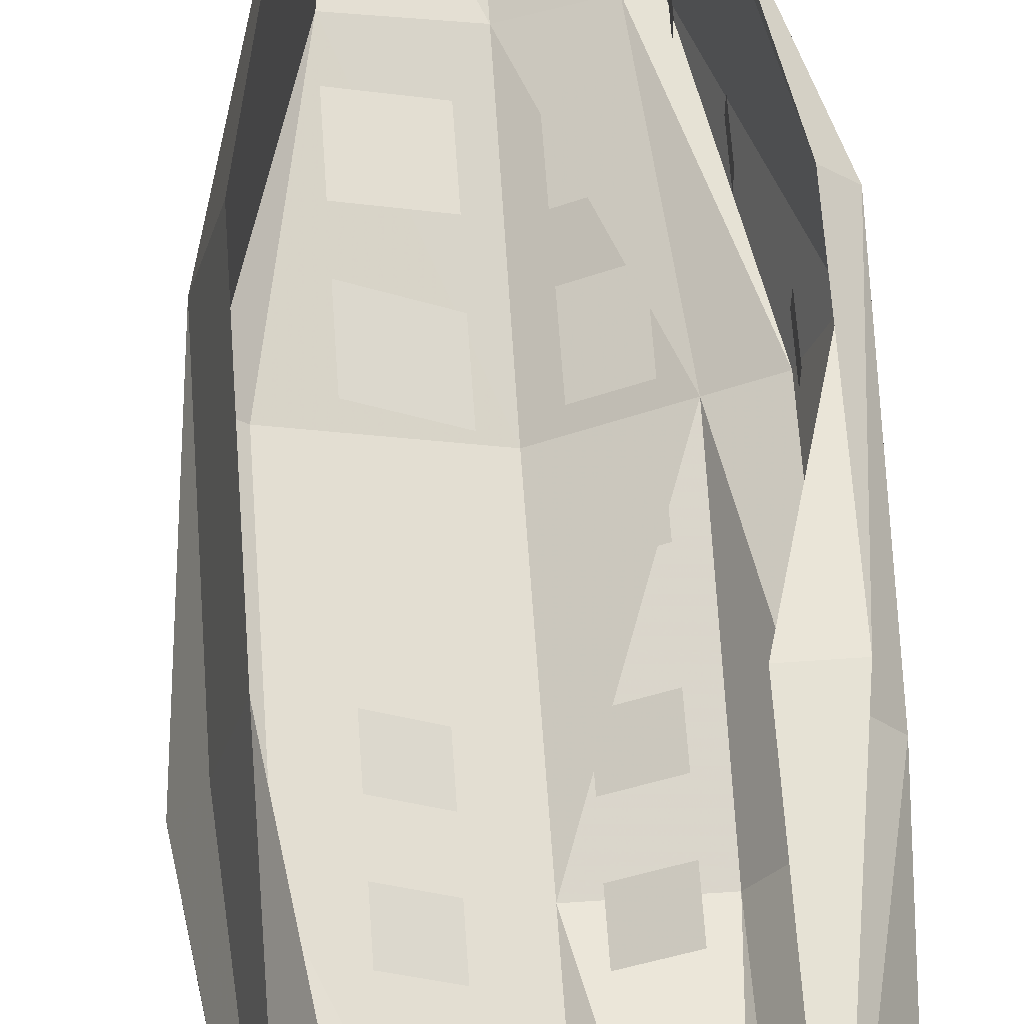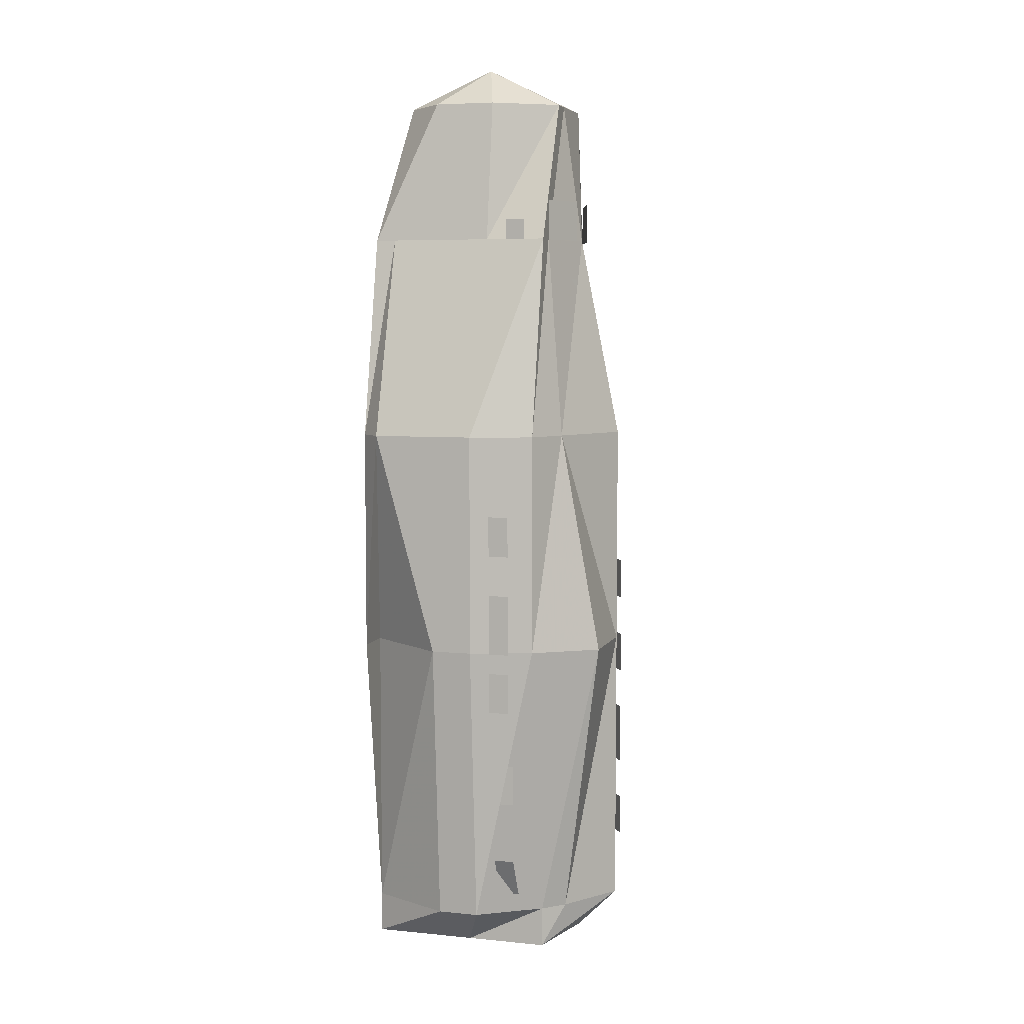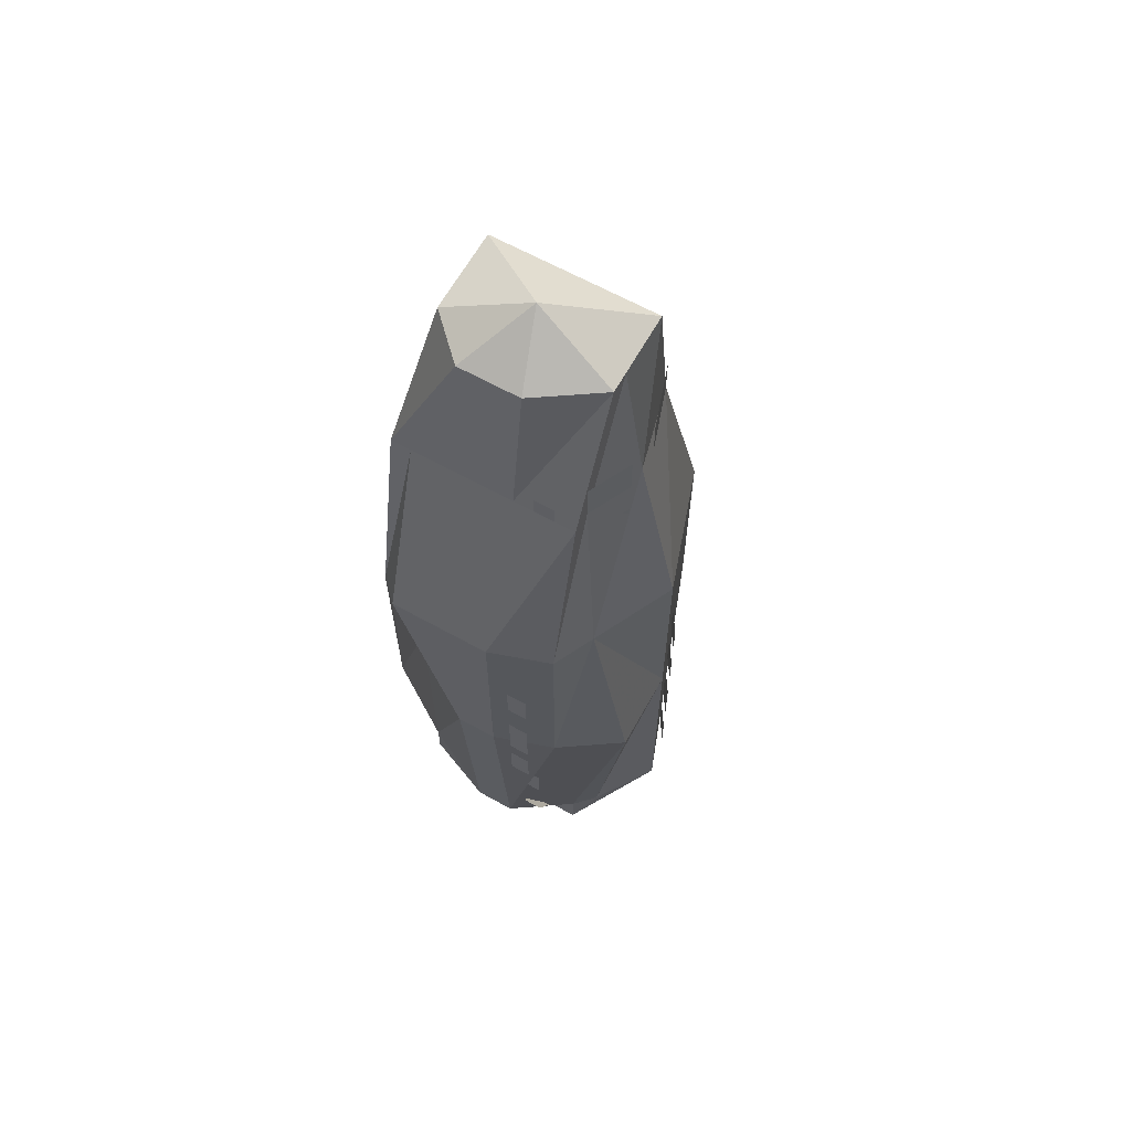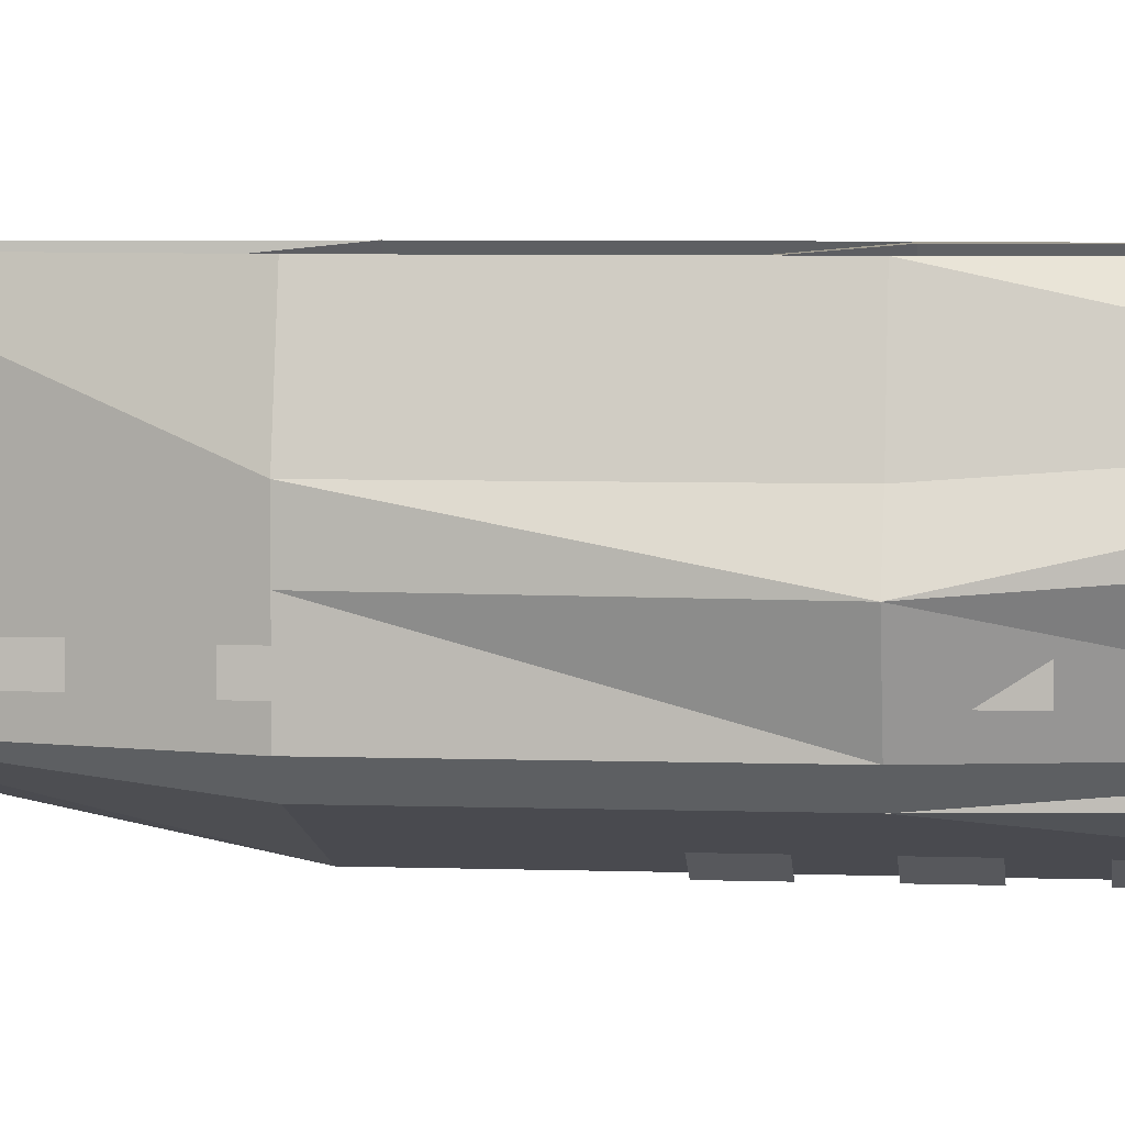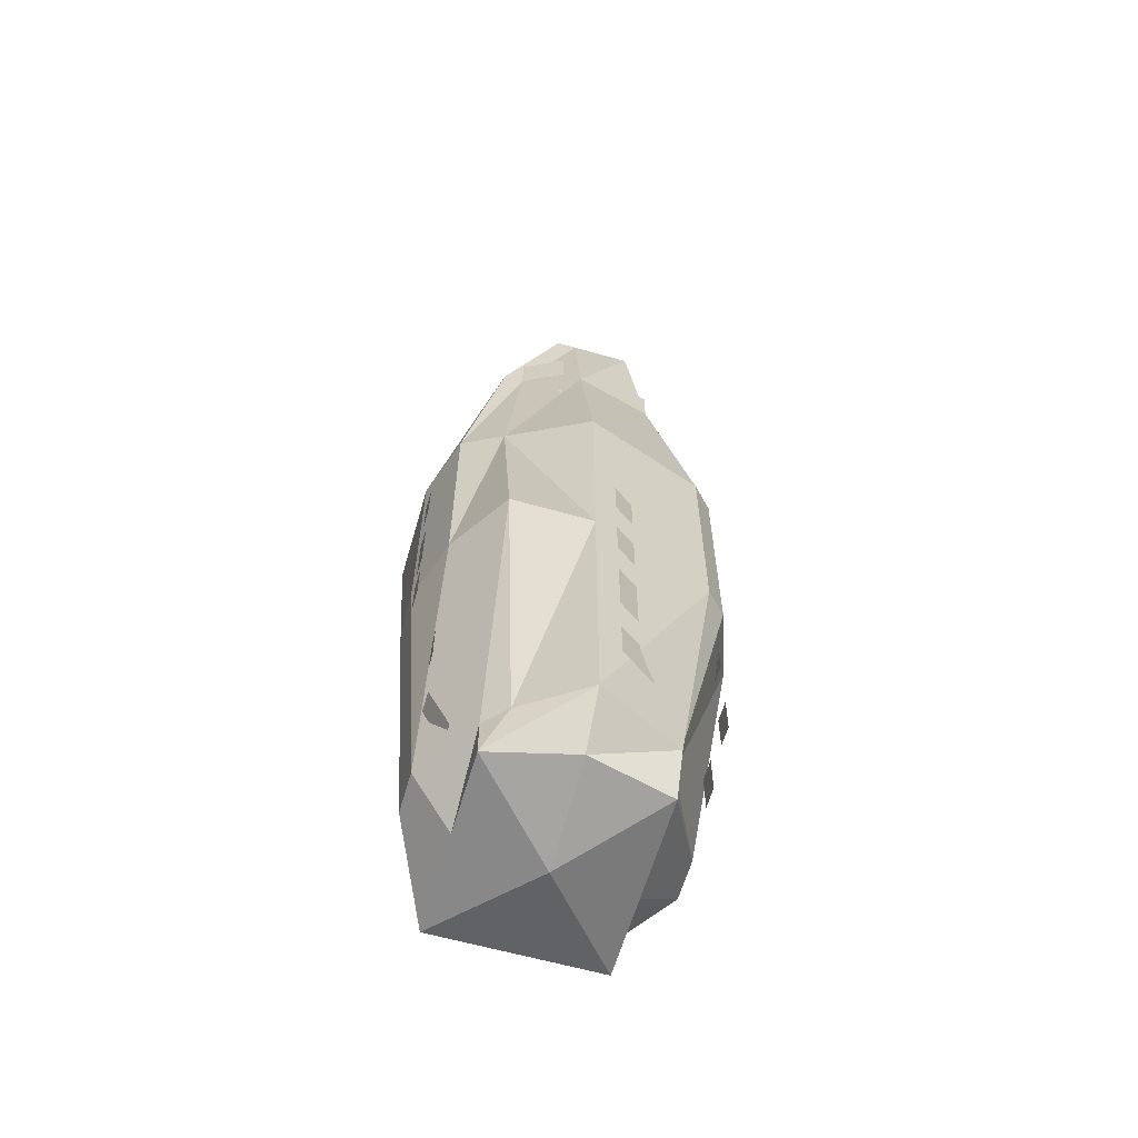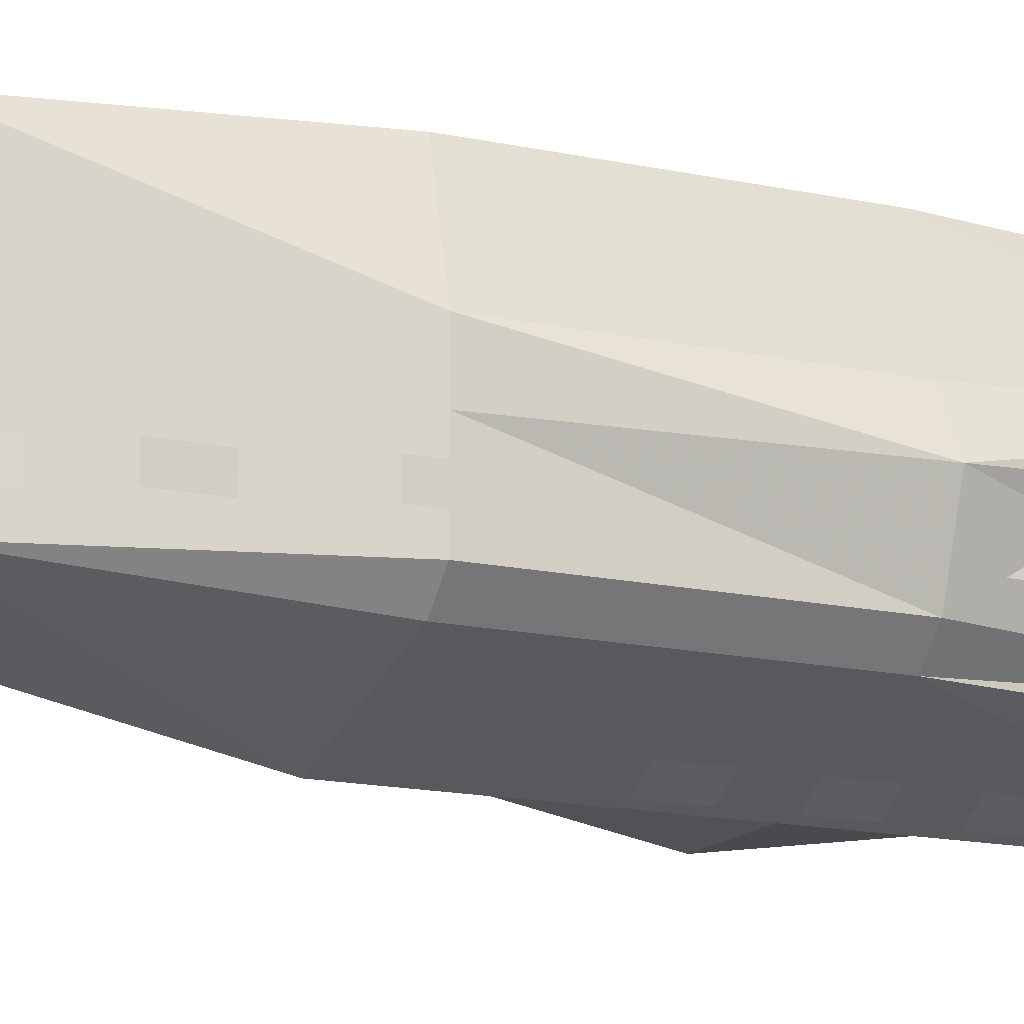
<metadata>
{"format":"obj","ext":"obj","renderer":"f3d","projection":"perspective","resolution":1024,"background":"white","views":[{"elev":64.0,"azim":176.0,"up":"+Y"},{"elev":5.9,"azim":-73.4,"up":"+Z"},{"elev":64.5,"azim":-60.8,"up":"+Z"},{"elev":4.8,"azim":96.8,"up":"+Y"},{"elev":-61.9,"azim":-16.1,"up":"+Z"},{"elev":-14.7,"azim":64.1,"up":"+Y"}]}
</metadata>
<code>
o unused/7308
v 6 0 11
v 7 -4 11
v 7 -4 0
v 6 0 0
v 6 -3 -14
v 4 0 -14
v 4 -4 -16
v 4 0 -16
v 0 -5 -17
v 0 0 -16
v -4 0 -16
v -4 -5 -16
v -6 -4 -14
v -4 0 -14
v -4 0 0
v -6 0 0
v -7 -1 11
v -6 0 11
v -4 -1 21
v -4 0 21
v -3 -3 28
v -1 -1 28
v 0 -5 30
v 3 -1 28
v 3 -4 28
v 4 -4 21
v 4 0 21
v 7 -6 11
v 7 -9 11
v 7 -9 0
v 8 -6 0
v 4 -6 21
v 4 -9 21
v 6 -10 11
v 6 -10 0
v 4 -9 -14
v 6 -5 -14
v 0 -12 11
v 0 -12 0
v 0 -12 -14
v 4 -10 -14
v 4 -9 -16
v -6 -9 0
v -6 -9 11
v -7 -6 11
v -7 -6 0
v -6 -6 -14
v -4 -9 -14
v -4 -12 0
v -4 -10 11
v -3 -9 21
v -4 -9 21
v -4 -6 21
v -7 -4 11
v -7 -4 0
v -4 -9 -16
v -3 -10 -14
v 0 -10 21
v 0 -9 28
v -1 -9 28
v -3 -6 28
v -4 -4 21
v 0 -10 -16
v 3 -9 28
v -3 -4 28
v 3 -6 28
v 3 -7 28
v 1 -12 4
v 1 -12 2
v 4 -10 2
v 4 -10 4
v 1 -12 0
v 1 -12 -2
v 4 -10 -2
v 4 -10 0
v 1 -12 -4
v 1 -12 -7
v 4 -10 -7
v 4 -10 -4
v 1 -12 -9
v 1 -12 -11
v 4 -10 -11
v 4 -10 -9
v 1 -10 23
v 1 -10 21
v 4 -9 23
v 1 -10 19
v 1 -10 16
v 4 -9 16
v 4 -9 19
v 1 -11 14
v 1 -11 11
v 4 -9 11
v 4 -9 14
v 1 -11 9
v 1 -11 7
v 4 -10 7
v 4 -10 9
v 7 -8 3
v 7 -8 0
v 7 -7 0
v 7 -7 3
v 7 -8 -1
v 7 -8 -3
v 7 -7 -3
v 7 -7 -1
v 7 -8 -6
v 7 -8 -8
v 7 -7 -8
v 7 -7 -6
v 6 -8 -11
v 6 -8 -13
v 6 -7 -13
v 6 -7 -11
v 4 -8 22
v 5 -8 19
v 5 -7 19
v 4 -7 22
v 6 -8 17
v 6 -8 15
v 6 -7 15
v 6 -7 17
v 7 -8 12
v 7 -8 10
v 7 -7 10
v 7 -7 12
v 7 -8 7
v 7 -8 5
v 7 -7 5
v 7 -7 7
v -3 -10 4
v -3 -10 2
v -1 -11 2
v -1 -11 4
v -3 -10 0
v -3 -10 -2
v -1 -11 -2
v -1 -11 0
v -3 -10 -4
v -3 -10 -7
v -1 -11 -7
v -1 -11 -4
v -3 -10 -9
v -3 -10 -11
v -1 -11 -11
v -1 -11 -9
v -3 -9 23
v -1 -10 21
v -1 -10 23
v -3 -9 19
v -3 -9 16
v -1 -10 16
v -1 -10 19
v -3 -9 14
v -3 -9 11
v -1 -10 11
v -1 -10 14
v -3 -9 9
v -3 -9 7
v -1 -10 7
v -1 -10 9
v -7 -7 3
v -7 -7 0
v -7 -8 0
v -7 -8 3
v -7 -7 -1
v -7 -7 -3
v -7 -8 -3
v -7 -8 -1
v -6 -7 -6
v -6 -7 -8
v -6 -8 -8
v -6 -8 -6
v -6 -7 -11
v -5 -7 -13
v -5 -8 -13
v -6 -8 -11
v -4 -7 22
v -4 -7 19
v -4 -8 19
v -4 -8 22
v -5 -7 17
v -5 -7 15
v -5 -8 15
v -5 -8 17
v -6 -7 12
v -6 -7 10
v -6 -8 10
v -6 -8 12
v -7 -7 7
v -7 -7 5
v -7 -8 5
v -7 -8 7
f 1 2 3
f 1 3 4
f 4 3 5
f 4 5 6
f 6 5 7
f 6 7 8
f 8 7 9
f 8 9 10
f 10 9 11
f 11 9 12
f 11 12 13
f 11 13 14
f 11 14 14
f 14 14 15
f 14 15 16
f 16 15 17
f 16 17 18
f 18 17 19
f 18 19 20
f 20 19 21
f 20 21 22
f 22 21 23
f 22 23 24
f 24 23 25
f 24 25 26
f 24 26 27
f 27 26 2
f 27 2 1
f 28 29 30
f 28 30 31
f 28 31 2
f 28 2 26
f 28 26 32
f 28 32 29
f 29 32 33
f 29 33 34
f 29 34 35
f 29 35 30
f 30 35 36
f 30 36 31
f 31 36 37
f 31 37 5
f 31 5 3
f 31 3 2
f 35 34 38
f 35 38 39
f 35 39 40
f 35 40 41
f 35 41 36
f 36 41 42
f 36 42 37
f 37 42 7
f 37 7 5
f 43 44 45
f 43 45 46
f 43 46 47
f 43 47 48
f 43 48 49
f 43 49 50
f 43 50 44
f 44 50 51
f 44 51 52
f 44 52 45
f 45 52 53
f 45 53 54
f 45 54 55
f 45 55 46
f 46 55 13
f 46 13 47
f 47 13 12
f 47 12 48
f 48 12 56
f 48 56 57
f 48 57 49
f 49 57 39
f 49 39 50
f 50 39 38
f 50 38 58
f 50 58 51
f 51 58 59
f 51 59 60
f 51 60 52
f 52 60 60
f 52 60 53
f 53 60 61
f 53 61 62
f 53 62 54
f 54 62 17
f 54 17 55
f 55 17 15
f 55 15 14
f 55 14 13
f 40 57 56
f 40 56 63
f 40 63 41
f 41 63 42
f 42 63 9
f 42 9 7
f 63 56 9
f 9 56 12
f 58 58 38
f 58 38 33
f 58 33 64
f 58 64 59
f 58 59 58
f 58 59 59
f 59 59 23
f 59 23 60
f 60 23 61
f 61 23 65
f 61 65 62
f 62 65 19
f 62 19 17
f 25 66 32
f 25 32 26
f 67 64 33
f 67 33 66
f 67 66 23
f 67 23 64
f 64 23 59
f 33 32 66
f 38 34 33
f 33 34 33
f 33 33 67
f 57 40 39
f 39 40 40
f 39 40 39
f 39 39 38
f 39 38 38
f 38 38 58
f 65 21 19
f 21 65 23
f 60 60 23
f 66 25 23
f 40 40 63
f 68 69 70
f 68 70 71
f 72 73 74
f 72 74 75
f 76 77 78
f 76 78 79
f 80 81 82
f 80 82 83
f 84 85 33
f 84 33 86
f 87 88 89
f 87 89 90
f 91 92 93
f 91 93 94
f 95 96 97
f 95 97 98
f 99 100 101
f 99 101 102
f 103 104 105
f 103 105 106
f 107 108 109
f 107 109 110
f 111 112 113
f 111 113 114
f 115 116 117
f 115 117 118
f 119 120 121
f 119 121 122
f 123 124 125
f 123 125 126
f 127 128 129
f 127 129 130
f 131 132 133
f 131 133 134
f 135 136 137
f 135 137 138
f 139 140 141
f 139 141 142
f 143 144 145
f 143 145 146
f 147 51 148
f 147 148 149
f 150 151 152
f 150 152 153
f 154 155 156
f 154 156 157
f 158 159 160
f 158 160 161
f 162 163 164
f 162 164 165
f 166 167 168
f 166 168 169
f 170 171 172
f 170 172 173
f 174 175 176
f 174 176 177
f 178 179 180
f 178 180 181
f 182 183 184
f 182 184 185
f 186 187 188
f 186 188 189
f 190 191 192
f 190 192 193

</code>
